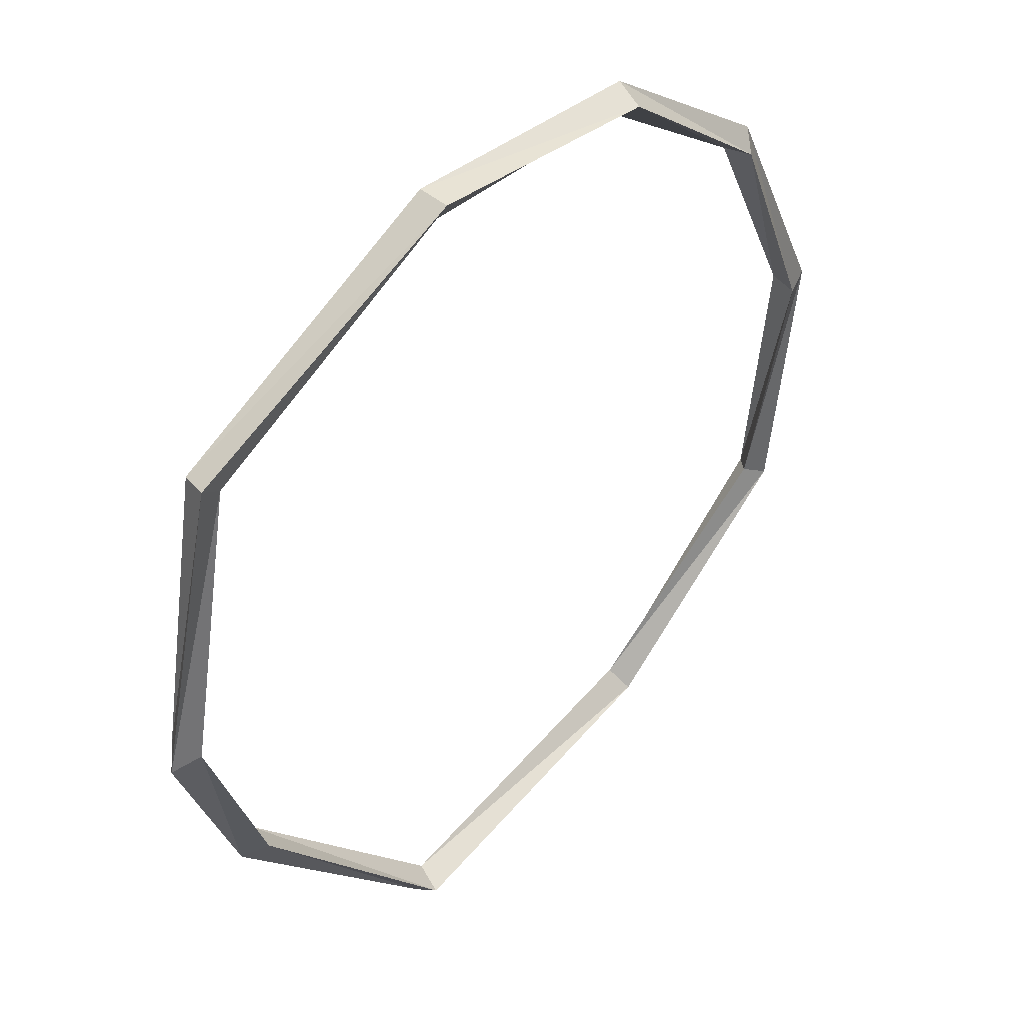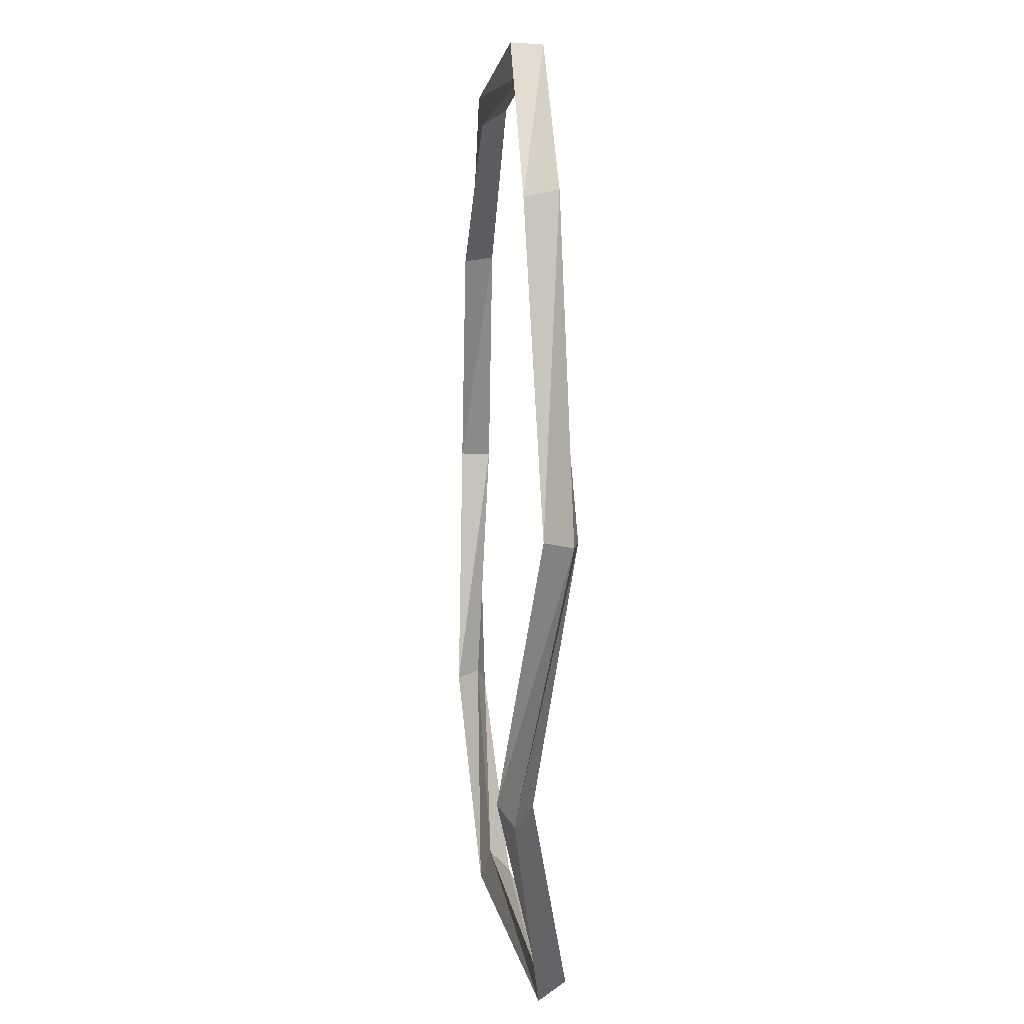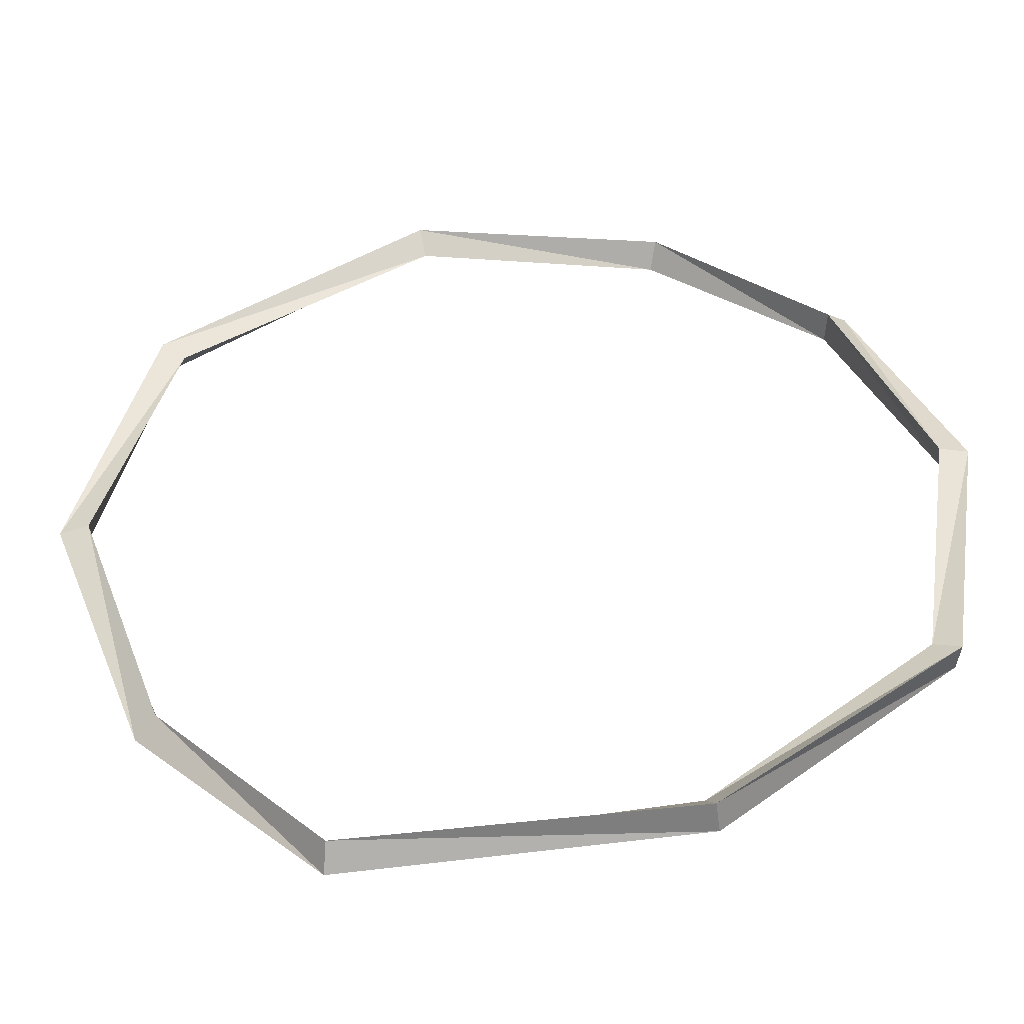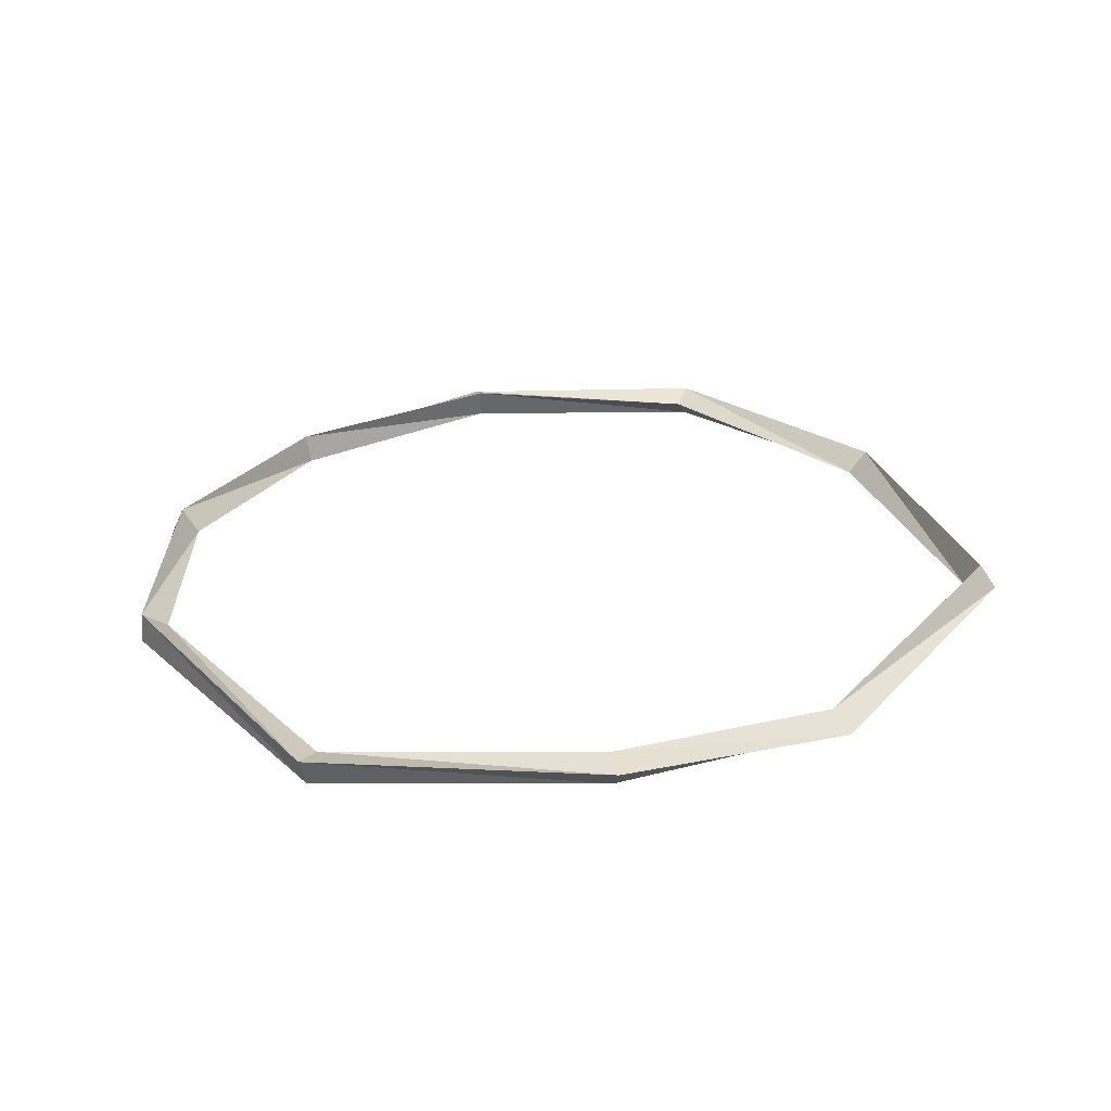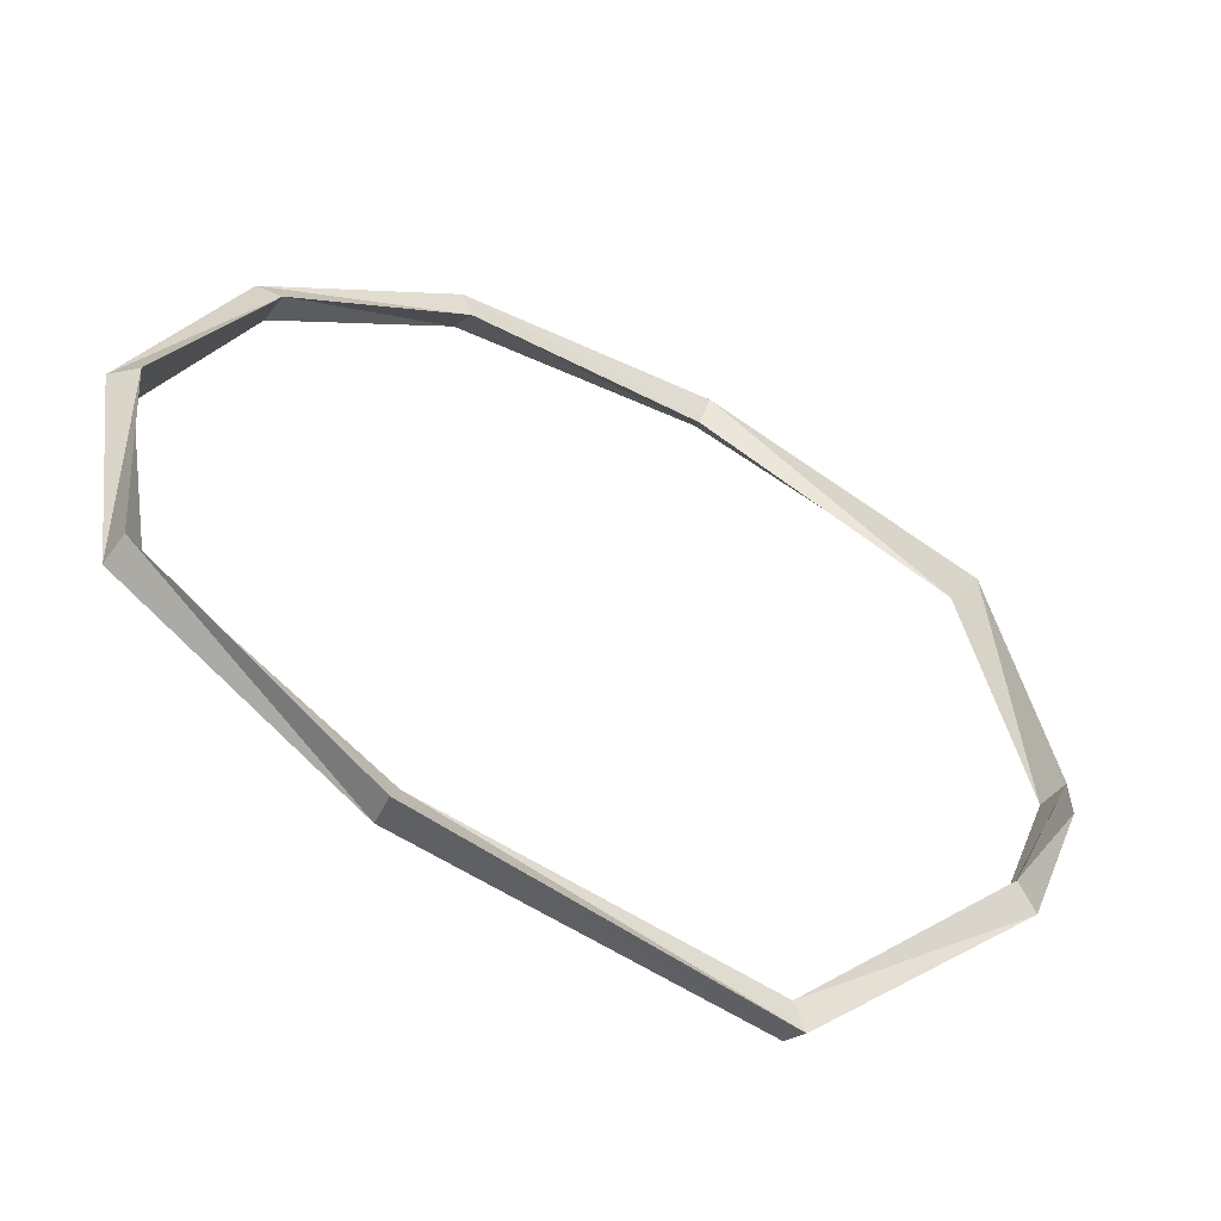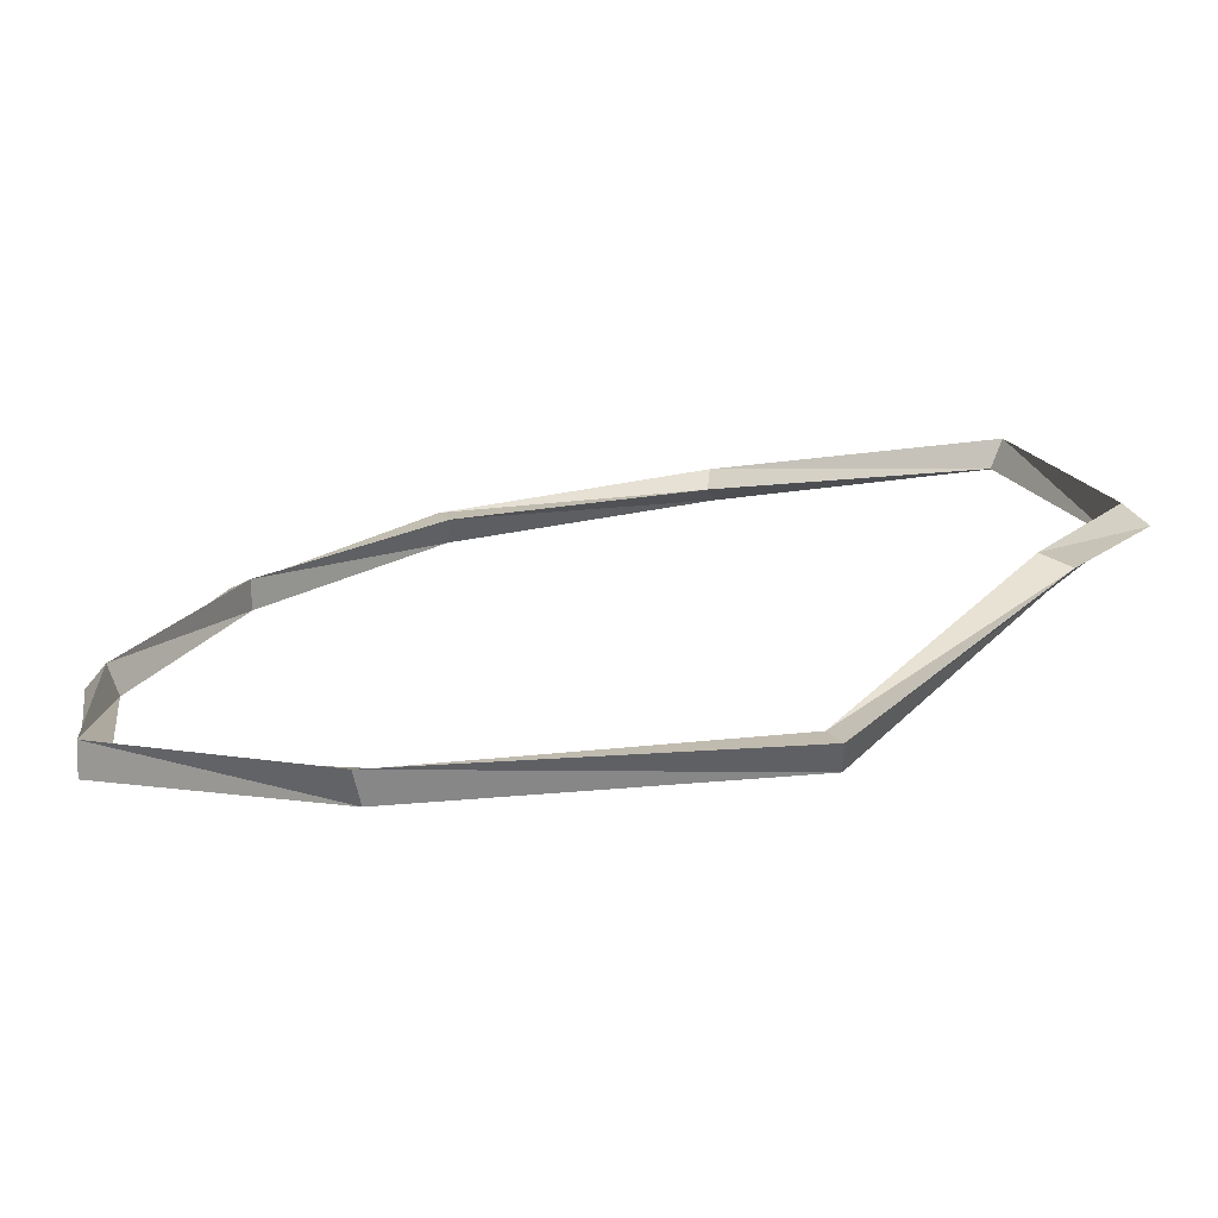
<metadata>
{"format":"obj","ext":"obj","renderer":"f3d","projection":"perspective","resolution":1024,"background":"white","views":[{"elev":44.5,"azim":-44.2,"up":"+Y"},{"elev":4.4,"azim":-92.6,"up":"+Y"},{"elev":-46.5,"azim":8.2,"up":"+Y"},{"elev":30.6,"azim":-98.1,"up":"+Z"},{"elev":-58.6,"azim":156.3,"up":"+Y"},{"elev":-75.9,"azim":-167.4,"up":"+Y"}]}
</metadata>
<code>
g
v 0.992 0.06206 -0.04582
v 0.9377 0.05474 -0.08831
v 0.9284 0.05323 -0.01967
v 0.7691 0.5847 -0.067
v 0.7159 0.5444 -0.08558
v 0.7301 0.5543 -0.01849
v 0.3448 0.9121 -0.06349
v 0.3185 0.8484 -0.05657
v 0.3377 0.8843 -0.0004699
v -0.2468 0.9767 -0.01671
v -0.2334 0.916 0.01377
v -0.2423 0.9729 0.05232
v -0.8507 0.6266 -0.01969
v -0.812 0.5991 0.03084
v -0.8655 0.6402 0.04659
v -0.9851 -0.006906 0.01054
v -0.9611 -0.008587 0.0755
v -1.029 -0.01253 0.06368
v -0.7677 -0.5313 -0.06624
v -0.7708 -0.5334 0.002942
v -0.82 -0.5642 -0.03489
v -0.3546 -0.9597 0.03051
v -0.3657 -0.9872 0.09313
v -0.3783 -1.025 0.03616
v 0.3587 -0.8659 -0.03718
v 0.3819 -0.9131 0.007836
v 0.3816 -0.9272 -0.06001
v 0.845 -0.4972 -0.05147
v 0.9028 -0.5301 -0.03212
v 0.8879 -0.5229 -0.0994
g Ring
f 1 2 5
f 2 3 6
f 3 1 4
f 4 5 8
f 5 6 9
f 6 4 7
f 7 8 11
f 8 9 12
f 9 7 10
f 10 11 14
f 11 12 15
f 12 10 13
f 13 14 17
f 14 15 18
f 15 13 16
f 16 17 20
f 17 18 21
f 18 16 19
f 19 20 23
f 20 21 24
f 21 19 22
f 22 23 26
f 23 24 27
f 24 22 25
f 25 26 29
f 26 27 30
f 27 25 28
f 28 29 1
f 29 30 2
f 30 28 3
f 28 1 3
f 30 3 2
f 29 2 1
f 28 30 27
f 30 29 26
f 29 28 25
f 25 27 24
f 27 26 23
f 26 25 22
f 22 24 21
f 24 23 20
f 23 22 19
f 19 21 18
f 21 20 17
f 20 19 16
f 16 18 15
f 18 17 14
f 17 16 13
f 13 15 12
f 15 14 11
f 14 13 10
f 10 12 9
f 12 11 8
f 11 10 7
f 7 9 6
f 9 8 5
f 8 7 4
f 4 6 3
f 6 5 2
f 5 4 1

</code>
